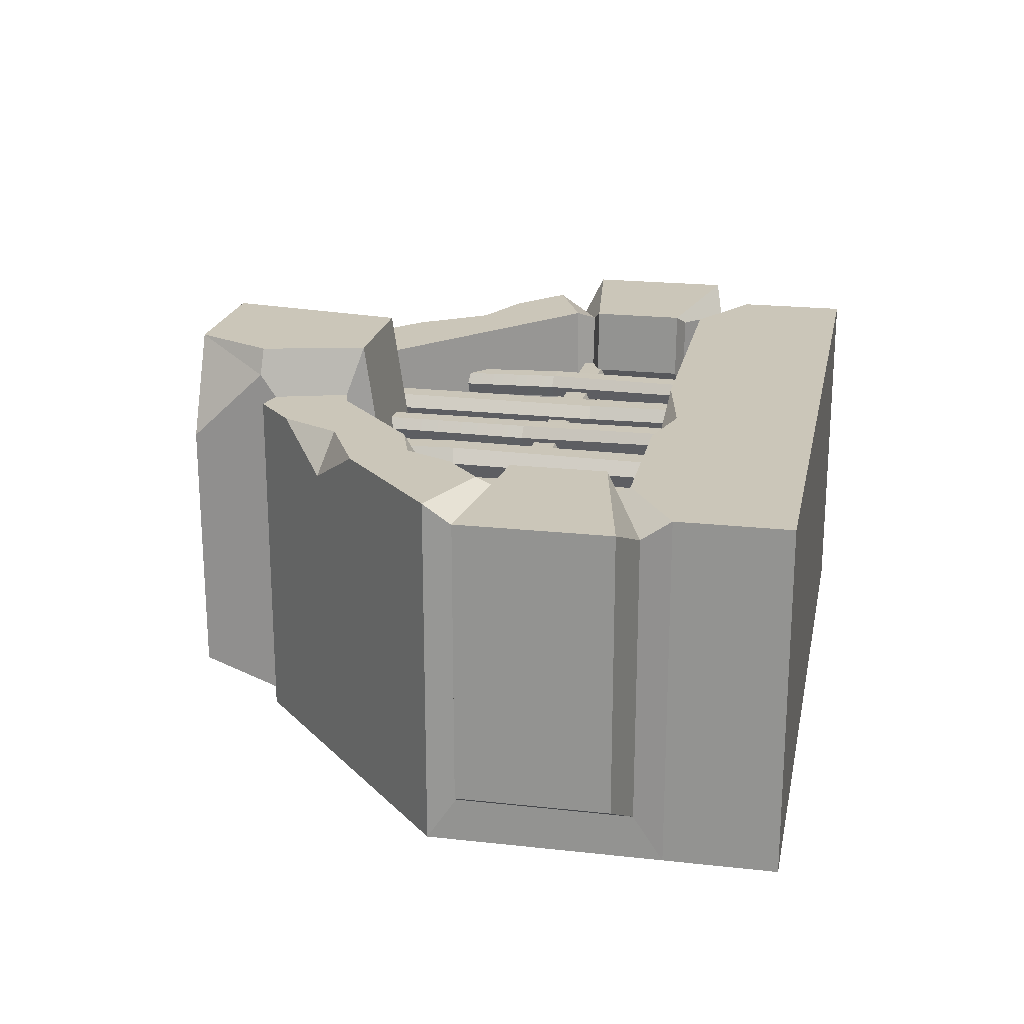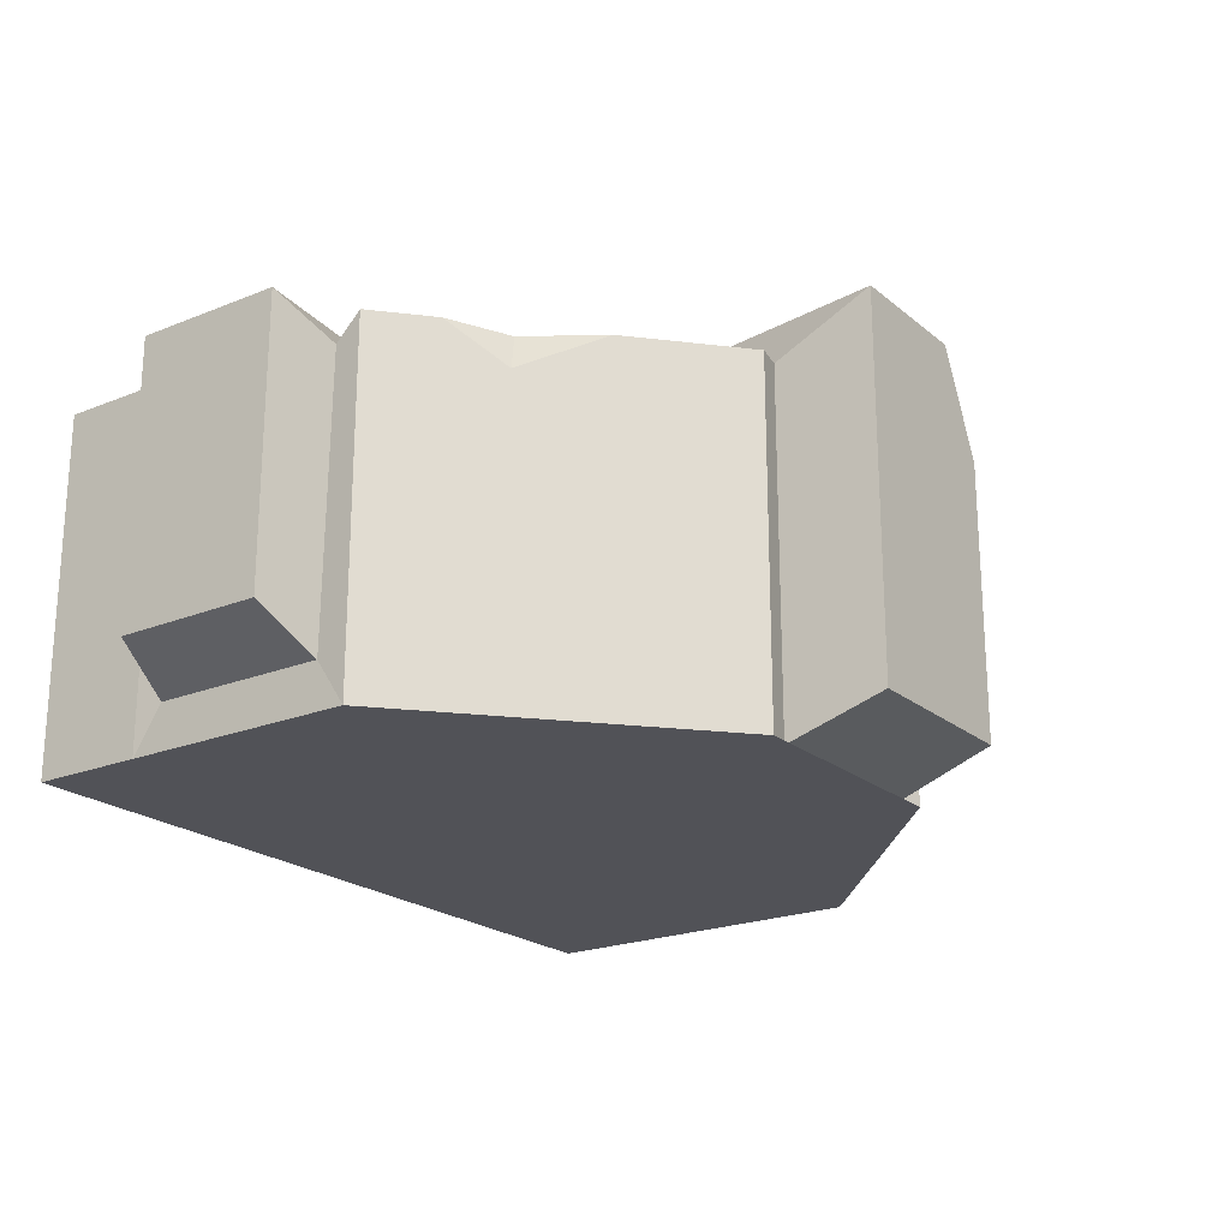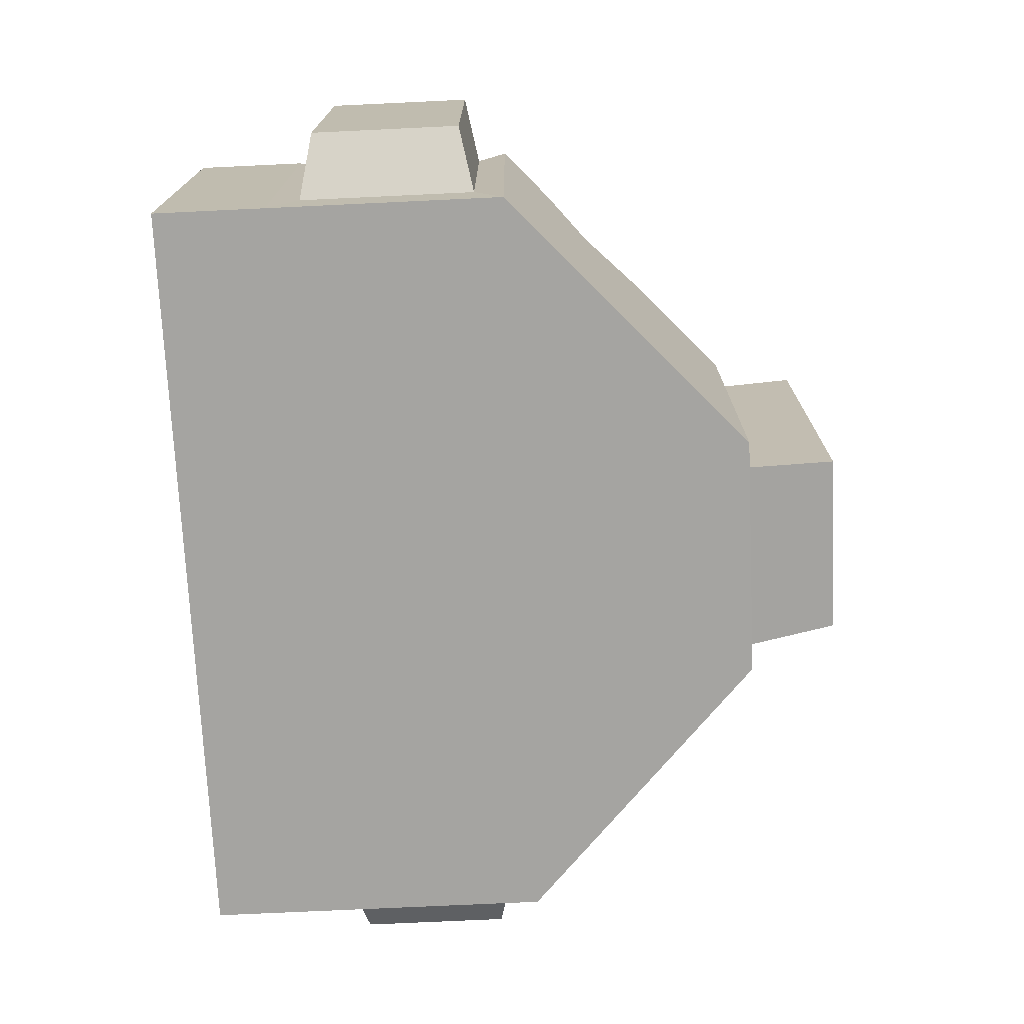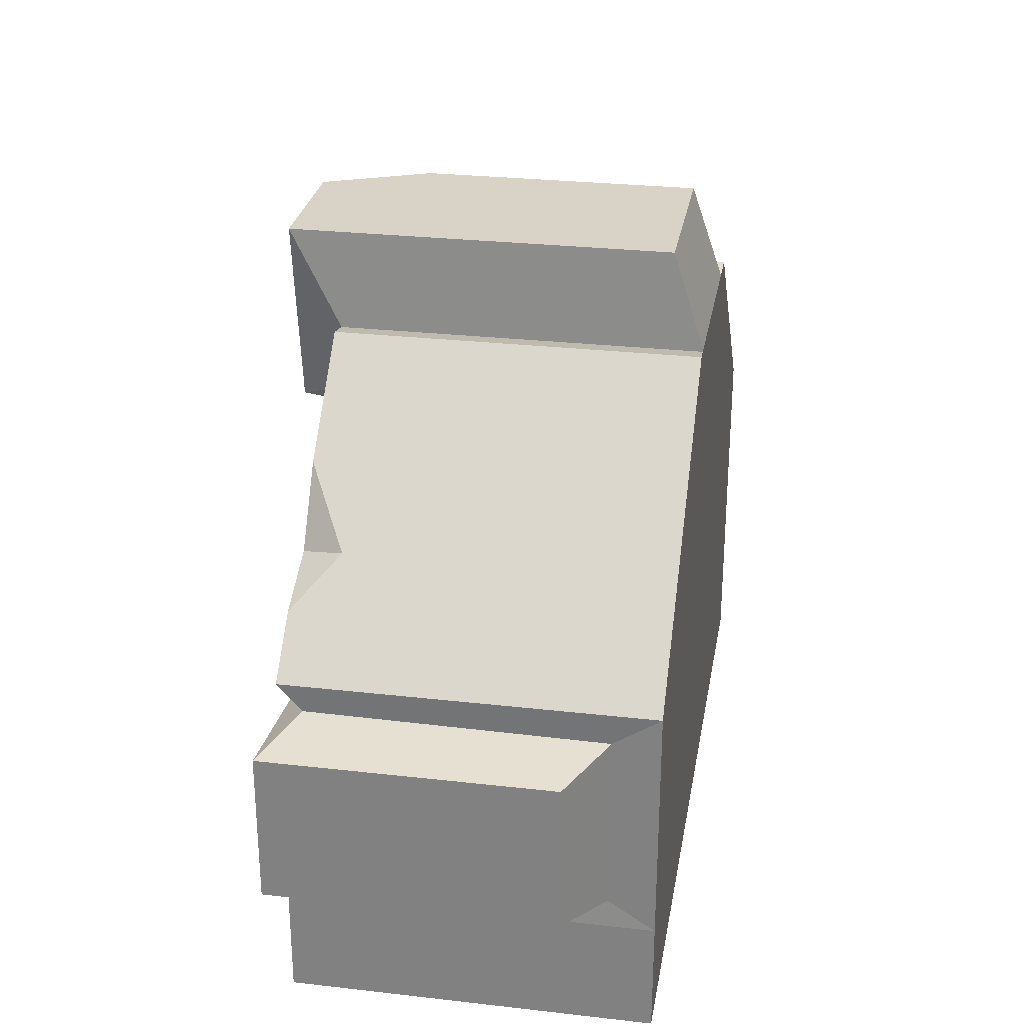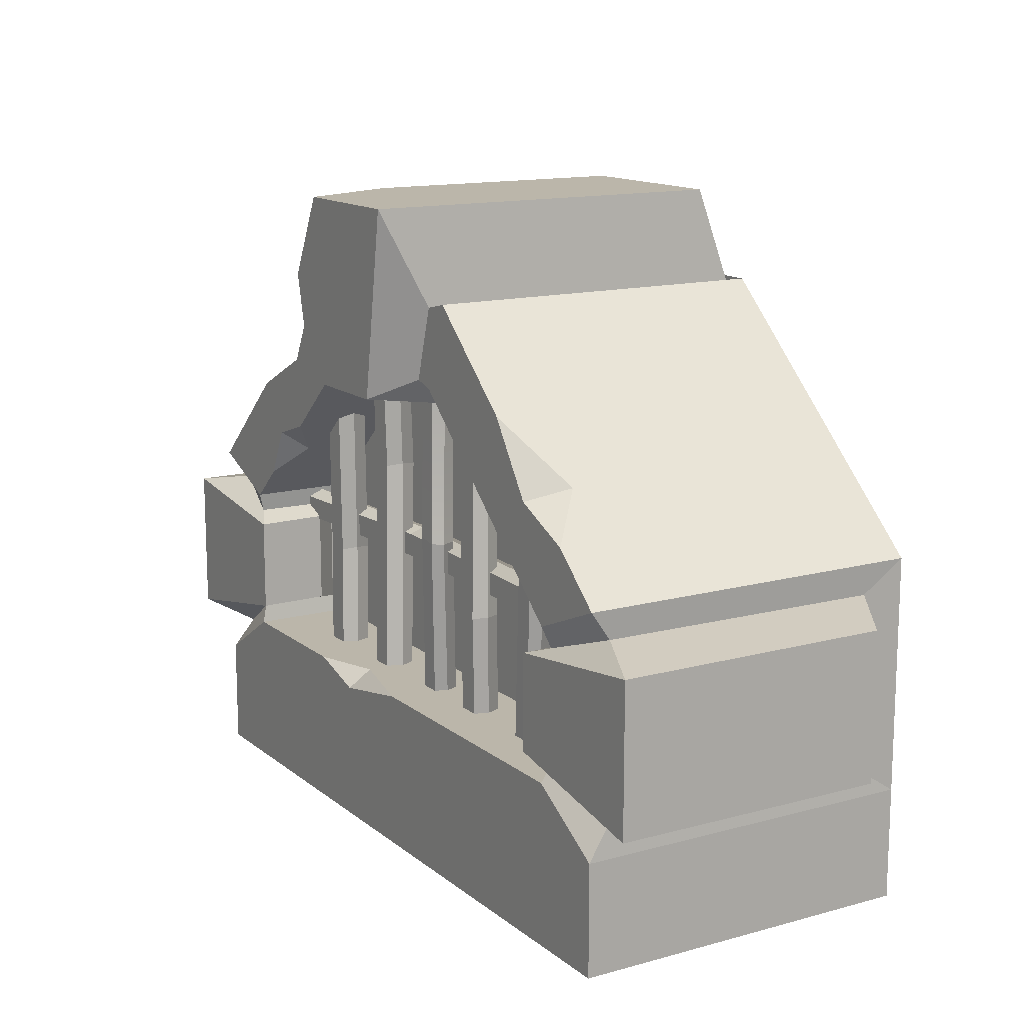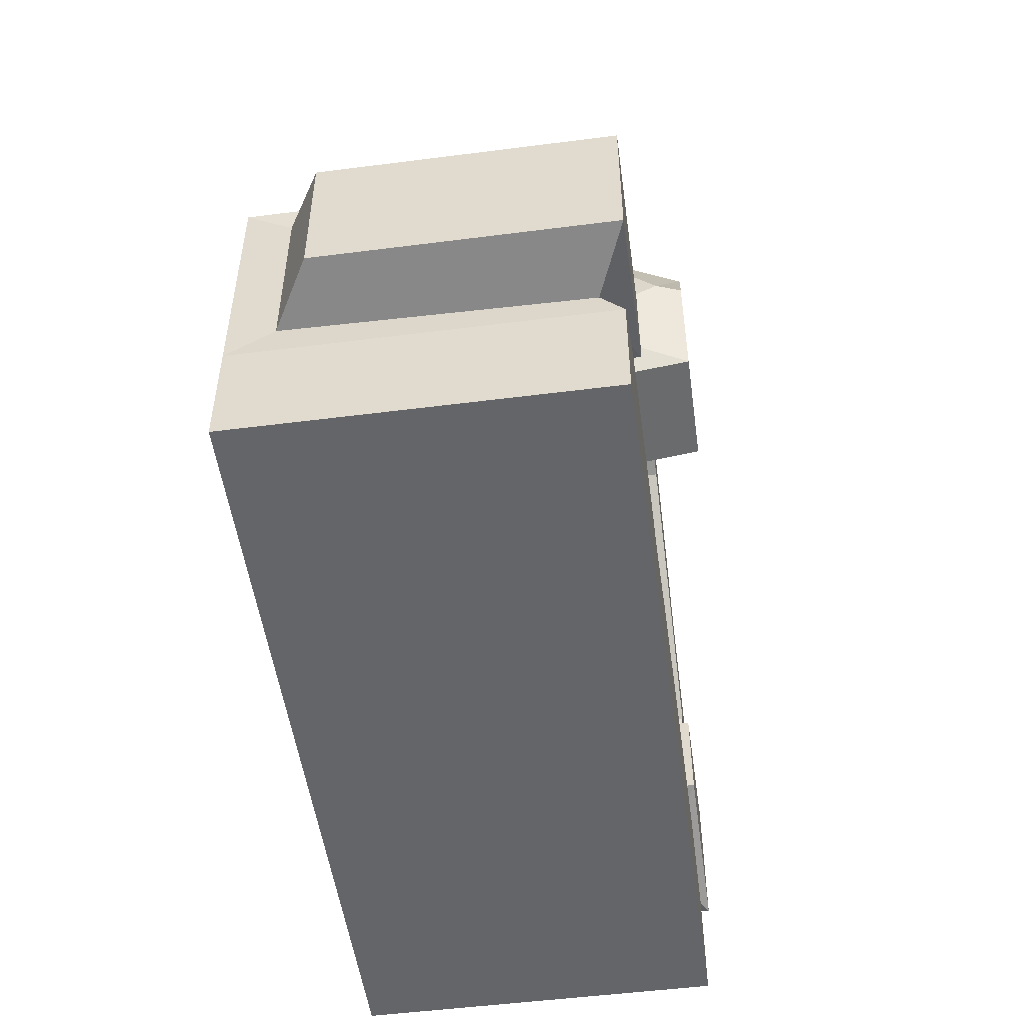
<metadata>
{"format":"obj","ext":"obj","renderer":"f3d","projection":"perspective","resolution":1024,"background":"white","views":[{"elev":21.0,"azim":-78.8,"up":"+Z"},{"elev":-21.5,"azim":125.5,"up":"+Z"},{"elev":-73.2,"azim":92.7,"up":"+Z"},{"elev":28.0,"azim":99.8,"up":"+Y"},{"elev":13.9,"azim":58.7,"up":"+Y"},{"elev":-51.6,"azim":-82.1,"up":"+Y"}]}
</metadata>
<code>
v 96.52 -1.304 17.93
v 96.52 -9.023 17.93
v 96.52 -10.51 22.85
v 96.52 -8.856 27.77
v 96.52 -1.389 27.77
v 96.52 0.8516 22.85
v -97.9 -1.513 17.93
v -97.9 -8.814 17.93
v -97.9 -10.2 22.85
v -97.9 -8.654 27.77
v -97.9 -1.591 27.77
v -97.9 0.5439 22.85
v -18.34 -6.347 17.93
v -17.77 -8.489 22.85
v -18.34 -6.267 27.77
v -19.48 1.073 27.77
v -20.05 2.676 22.85
v -19.48 1.241 17.93
v -58.54 -48.46 24.1
v -66.44 -48.46 24.1
v -68.05 -48.46 29.01
v -66.41 -48.46 33.93
v -58.57 -48.46 33.93
v -56.69 -48.46 29.01
v -58.76 38.57 24.1
v -66.23 35.33 24.1
v -67.74 33.7 29.01
v -66.19 35.33 33.93
v -58.78 38.57 33.93
v -57 40.19 29.01
v -65.45 -13.06 24.1
v -67.29 -13.57 29.01
v -65.43 -13.06 33.93
v -57.72 -12.04 33.93
v -56.13 -11.53 29.01
v -57.69 -12.04 24.1
v 62.85 -48.46 25.18
v 55.9 -48.46 25.18
v 55.24 -48.46 29.1
v 56.25 -48.46 33.01
v 62.67 -48.46 33.01
v 64.28 -48.46 29.1
v 62.6 33.01 25.18
v 56.15 36.73 25.18
v 55.56 38.59 29.1
v 56.48 36.73 33.01
v 62.44 33.01 33.01
v 63.95 31.14 29.1
v 31.9 -48.46 24.53
v 25.16 -48.46 24.53
v 23.24 -48.46 29.01
v 24.96 -48.46 33.5
v 32.17 -48.46 33.5
v 33.6 -48.46 29.01
v 31.9 64.66 24.53
v 25.16 64.66 24.53
v 23.24 64.66 29.01
v 24.96 64.66 33.5
v 32.17 64.66 33.5
v 33.6 64.66 29.01
v -26.22 -48.46 24.1
v -33.94 -48.46 24.1
v -35.42 -48.46 29.01
v -33.77 -48.46 33.93
v -26.3 -48.46 33.93
v -24.06 -48.46 29.01
v -26.43 68.82 24.1
v -33.73 65.58 24.1
v -35.11 63.96 29.01
v -33.57 65.58 33.93
v -26.5 68.82 33.93
v -24.37 70.44 29.01
v -31.26 23.27 24.1
v -33.4 22.76 29.01
v -31.18 23.27 33.93
v -23.84 24.29 33.93
v -22.24 24.8 29.01
v -23.67 24.29 24.1
v 30.92 -14.63 24.53
v 24.18 -14.63 24.53
v 22.48 -14.63 29.01
v 23.91 -14.63 33.5
v 31.13 -14.63 33.5
v 32.85 -14.63 29.01
v 58.23 4.663 25.32
v 56.8 5.165 29.24
v 58.4 4.663 33.15
v 64.7 3.659 33.15
v 65.66 3.157 29.24
v 65.04 3.659 25.32
v -120.8 -61.7 47.83
v 120.8 -61.7 47.83
v -120.8 12.3 47.83
v 120.8 12.3 47.83
v -120.8 12.3 -63.55
v 120.8 12.3 -63.55
v -120.8 -61.7 -63.55
v 120.8 -61.7 -63.55
v -38.79 87.06 47.83
v 38.79 87.06 47.83
v 38.79 87.06 -63.55
v -38.79 87.06 -63.55
v -94.97 -45.87 47.83
v 94.97 -45.87 47.83
v 94.97 1.625 47.83
v -94.97 1.625 47.83
v 30.09 60.11 47.83
v -30.09 60.11 47.83
v -94.97 -45.87 15.58
v 94.97 -45.87 15.58
v 94.97 1.625 15.58
v -94.97 1.625 15.58
v 30.09 60.11 15.58
v -30.09 60.11 15.58
v 120.8 -52.32 -49.43
v 119.4 -52.23 40.77
v 120.8 2.914 -49.43
v 119.4 3.003 40.77
v 96.85 -4.635 45.79
v 96.85 -40.09 45.79
v 94.97 -4.397 19.67
v 94.97 -39.85 19.67
v -120.8 -52.32 -49.43
v -119.4 -52.23 40.77
v -119.4 3.003 40.77
v -120.8 2.914 -49.43
v -96.85 -40.09 45.79
v -96.85 -4.635 45.79
v -94.97 -39.85 19.67
v -94.97 -4.397 19.67
v 140.5 -48.19 -37.9
v 140.5 -48.11 49.88
v 140.5 -1.201 -37.9
v 140.5 -1.126 49.88
v 88.26 -7.623 49.88
v 88.26 -37.78 49.88
v 88.26 -7.421 27.53
v 88.26 -37.58 27.53
v -140.5 -48.19 -37.9
v -140.5 -48.11 49.88
v -140.5 -1.126 49.88
v -140.5 -1.201 -37.9
v -88.26 -37.78 49.88
v -88.26 -7.623 49.88
v -88.26 -37.58 27.53
v -88.26 -7.421 27.53
v -29.52 90.52 54.99
v 28.41 115.4 63.55
v 28.41 115.4 -53.5
v -28.41 115.4 -53.5
v -19.35 56.78 63.55
v 19.35 56.78 63.55
v -19.35 50.27 18.49
v 19.35 50.27 18.49
v 30.44 85.14 47.83
v 30.44 85.14 -63.55
v -30.44 85.14 -63.55
v -30.44 85.14 47.83
v -23.62 62.04 47.83
v 23.62 62.04 47.83
v -23.62 62.04 15.58
v 23.62 62.04 15.58
v -86.5 43.57 47.83
v -52.14 74.89 47.83
v -68.69 59.81 34.59
v -61.96 55.58 47.83
v -82.99 12.42 47.83
v -60.62 32.59 47.83
v -75.44 27.92 47.83
v -72.52 21.86 39.04
v 104.6 27.06 47.83
v 70.05 58.57 47.83
v 90.59 39.85 34.66
v 84.84 36.23 47.83
v -14.26 115.4 63.55
v -28.41 115.4 31.52
v -26.82 89.91 63.55
v -6.1e-05 1.625 15.58
v -6.1e-05 -45.87 15.58
v -46.32 -45.87 47.83
v 3.465 -45.87 47.83
v -25.54 -45.87 40.75
v -26.9 -51.58 47.83
v -120.8 -96.96 -63.55
v 120.8 -96.96 -63.55
v 120.8 -96.96 47.83
v -120.8 -96.96 47.83
v 5.788 -48.46 25.18
v -1.158 -48.46 25.18
v -1.822 -48.46 29.1
v -0.8127 -48.46 33.01
v 5.608 -48.46 33.01
v 7.218 -48.46 29.1
v 5.537 56.42 25.18
v -0.9071 56.42 25.18
v -1.495 56.42 29.1
v -0.5809 56.42 33.01
v 5.377 56.42 33.01
v 6.892 56.42 29.1
v -1.912 4.663 25.32
v -3.346 5.165 29.24
v -1.743 4.663 33.15
v 4.553 3.659 33.15
v 5.518 3.157 29.24
v 4.898 3.659 25.32
f 18 13 8 7
f 13 14 9 8
f 14 15 10 9
f 15 16 11 10
f 16 17 12 11
f 17 18 7 12
f 2 3 14 13
f 3 4 15 14
f 4 5 16 15
f 5 6 17 16
f 6 1 18 17
f 1 2 13 18
f 36 31 26 25
f 31 32 27 26
f 32 33 28 27
f 33 34 29 28
f 34 35 30 29
f 35 36 25 30
f 20 21 32 31
f 21 22 33 32
f 22 23 34 33
f 23 24 35 34
f 24 19 36 35
f 19 20 31 36
f 44 43 90 85
f 45 44 85 86
f 46 45 86 87
f 47 46 87 88
f 48 47 88 89
f 43 48 89 90
f 79 80 56 55
f 80 81 57 56
f 81 82 58 57
f 82 83 59 58
f 83 84 60 59
f 84 79 55 60
f 78 73 68 67
f 73 74 69 68
f 74 75 70 69
f 75 76 71 70
f 76 77 72 71
f 77 78 67 72
f 62 63 74 73
f 63 64 75 74
f 64 65 76 75
f 65 66 77 76
f 66 61 78 77
f 61 62 73 78
f 49 50 80 79
f 50 51 81 80
f 51 52 82 81
f 52 53 83 82
f 53 54 84 83
f 54 49 79 84
f 38 39 86 85
f 39 40 87 86
f 40 41 88 87
f 41 42 89 88
f 42 37 90 89
f 37 38 85 90
f 178 179 110 111
f 147 175 176
f 95 96 98 97
f 184 185 186 187
f 132 131 133 134
f 139 140 141 142
f 94 96 173 171
f 96 95 102 101
f 95 93 163 165
f 91 183 180 103
f 132 134 135 136
f 141 140 143 144
f 107 174 172 100
f 148 175 177 151 152
f 169 166 163 93
f 103 180 182 179
f 136 135 137 138
f 144 143 145 146
f 105 107 113 111
f 152 151 153 154
f 112 170 167 106
f 155 156 149 148
f 156 157 150 149
f 157 158 147 176 150
f 158 159 151 177 147
f 160 155 148 152
f 159 161 153 151
f 161 162 154 153
f 162 160 152 154
f 92 98 115 116
f 98 96 117 115
f 96 94 118 117
f 94 105 119 118
f 104 92 116 120
f 105 111 121 119
f 111 110 122 121
f 110 104 120 122
f 97 91 124 123
f 93 95 126 125
f 95 97 123 126
f 91 103 127 124
f 106 93 125 128
f 103 109 129 127
f 109 112 130 129
f 112 106 128 130
f 116 115 131 132
f 115 117 133 131
f 117 118 134 133
f 118 119 135 134
f 120 116 132 136
f 119 121 137 135
f 121 122 138 137
f 122 120 136 138
f 123 124 140 139
f 125 126 142 141
f 126 123 139 142
f 124 127 143 140
f 128 125 141 144
f 127 129 145 143
f 129 130 146 145
f 130 128 144 146
f 100 101 156 155
f 101 102 157 156
f 102 99 158 157
f 99 108 159 158
f 107 100 155 160
f 108 114 161 159
f 178 162 161
f 113 107 160 162
f 166 165 163
f 167 170 169
f 169 170 168
f 174 173 172
f 171 173 174
f 173 101 100 172
f 173 96 101
f 94 171 174 105
f 105 174 107
f 108 168 170 114
f 114 170 112
f 169 93 106 167
f 99 164 166 108
f 108 166 169 168
f 164 165 166
f 102 165 164 99
f 95 165 102
f 176 175 148 149 150
f 177 175 147
f 178 161 114 112
f 113 162 178 111
f 109 179 178 112
f 103 179 109
f 179 104 110
f 180 183 182
f 183 92 104 181
f 91 92 183
f 182 183 181
f 179 182 181 104
f 97 98 185 184
f 98 92 186 185
f 92 91 187 186
f 91 97 184 187
f 195 194 205 200
f 196 195 200 201
f 197 196 201 202
f 198 197 202 203
f 199 198 203 204
f 194 199 204 205
f 189 190 201 200
f 190 191 202 201
f 191 192 203 202
f 192 193 204 203
f 193 188 205 204
f 188 189 200 205

</code>
